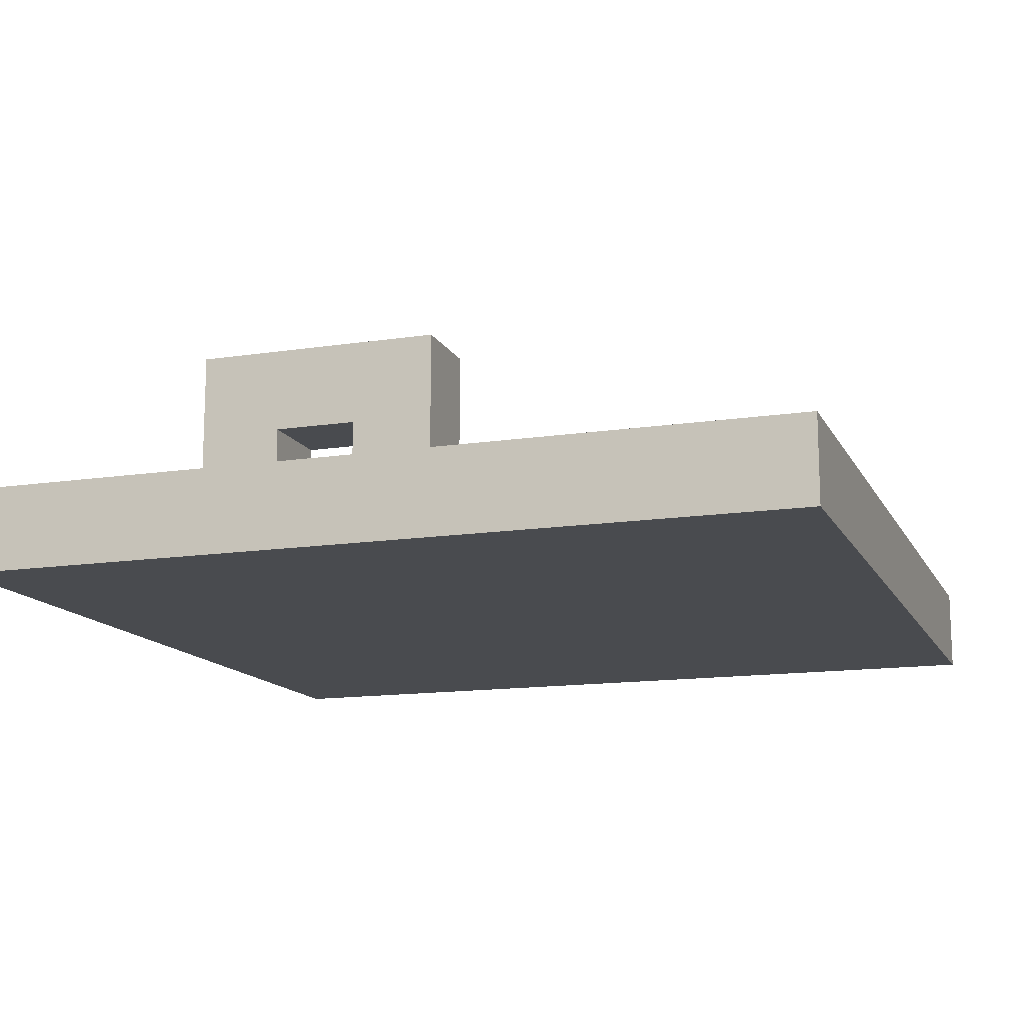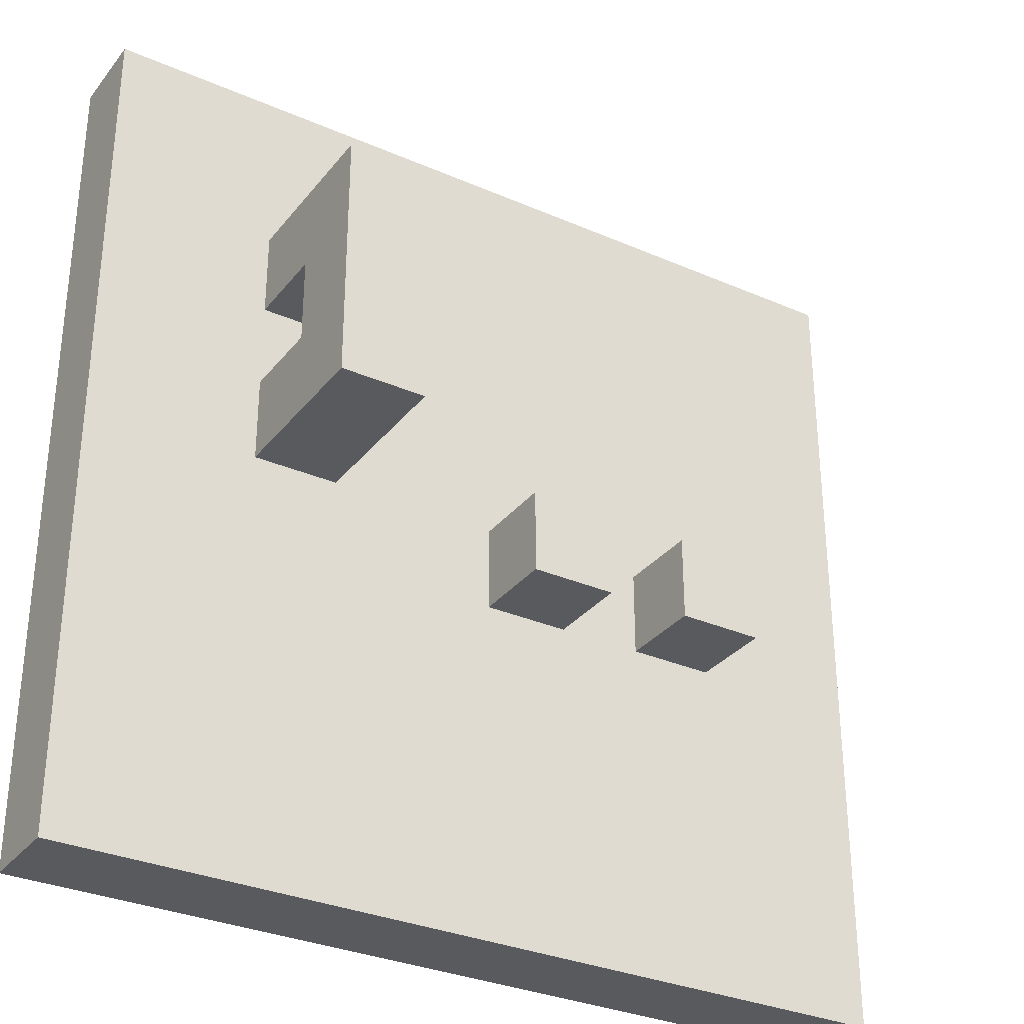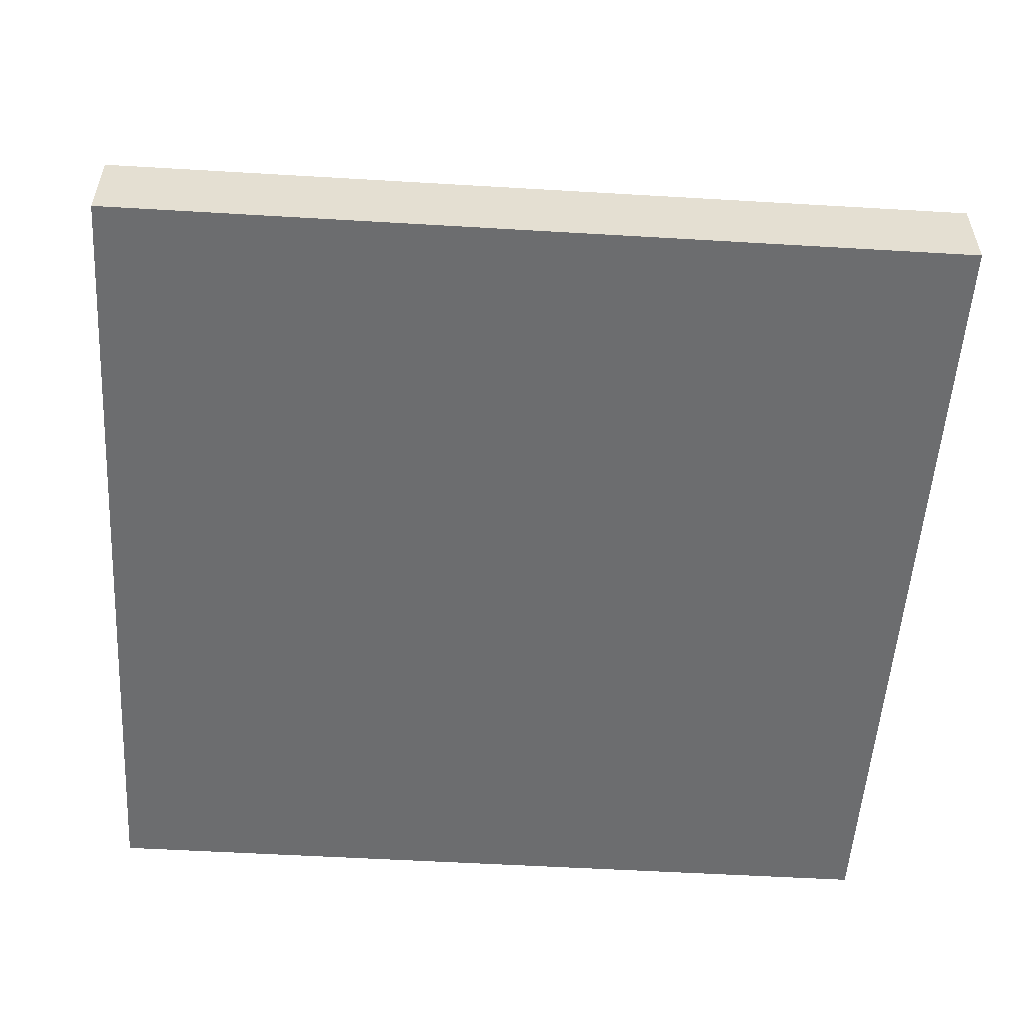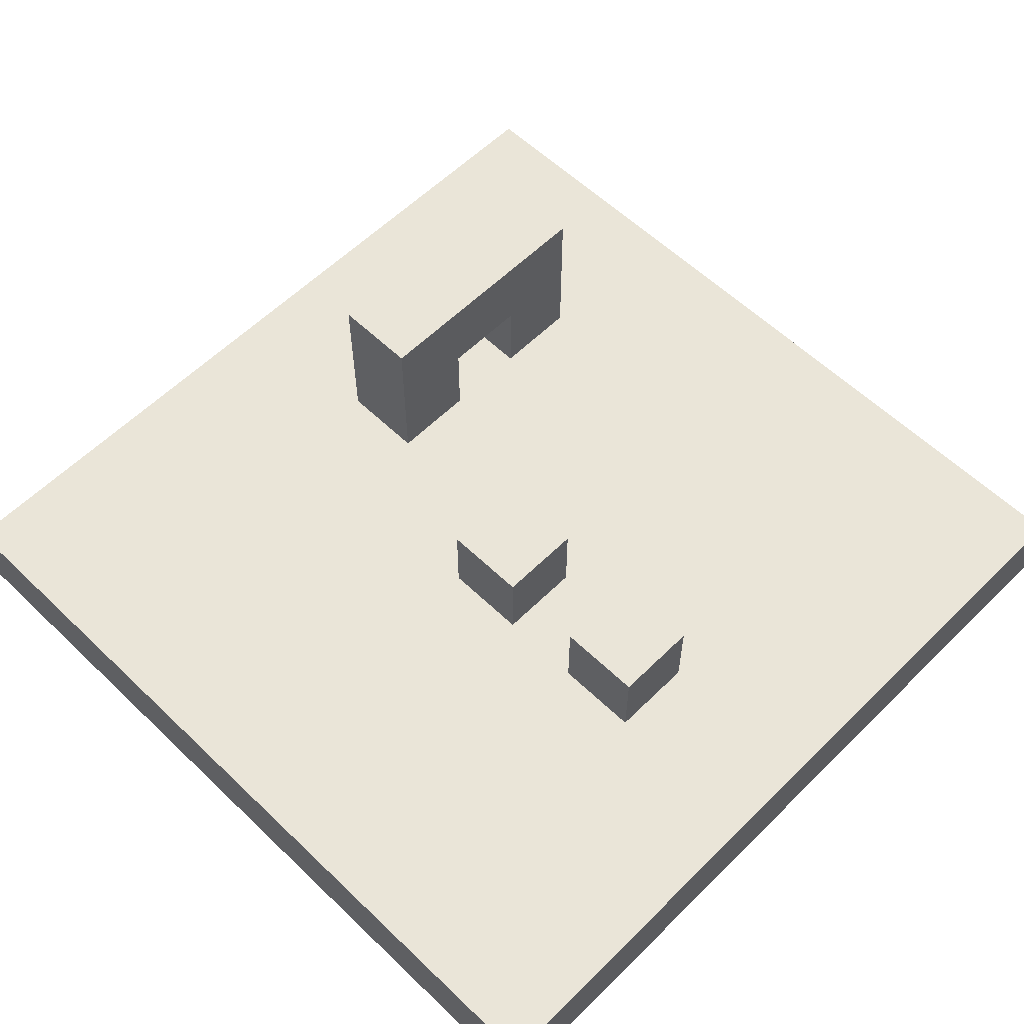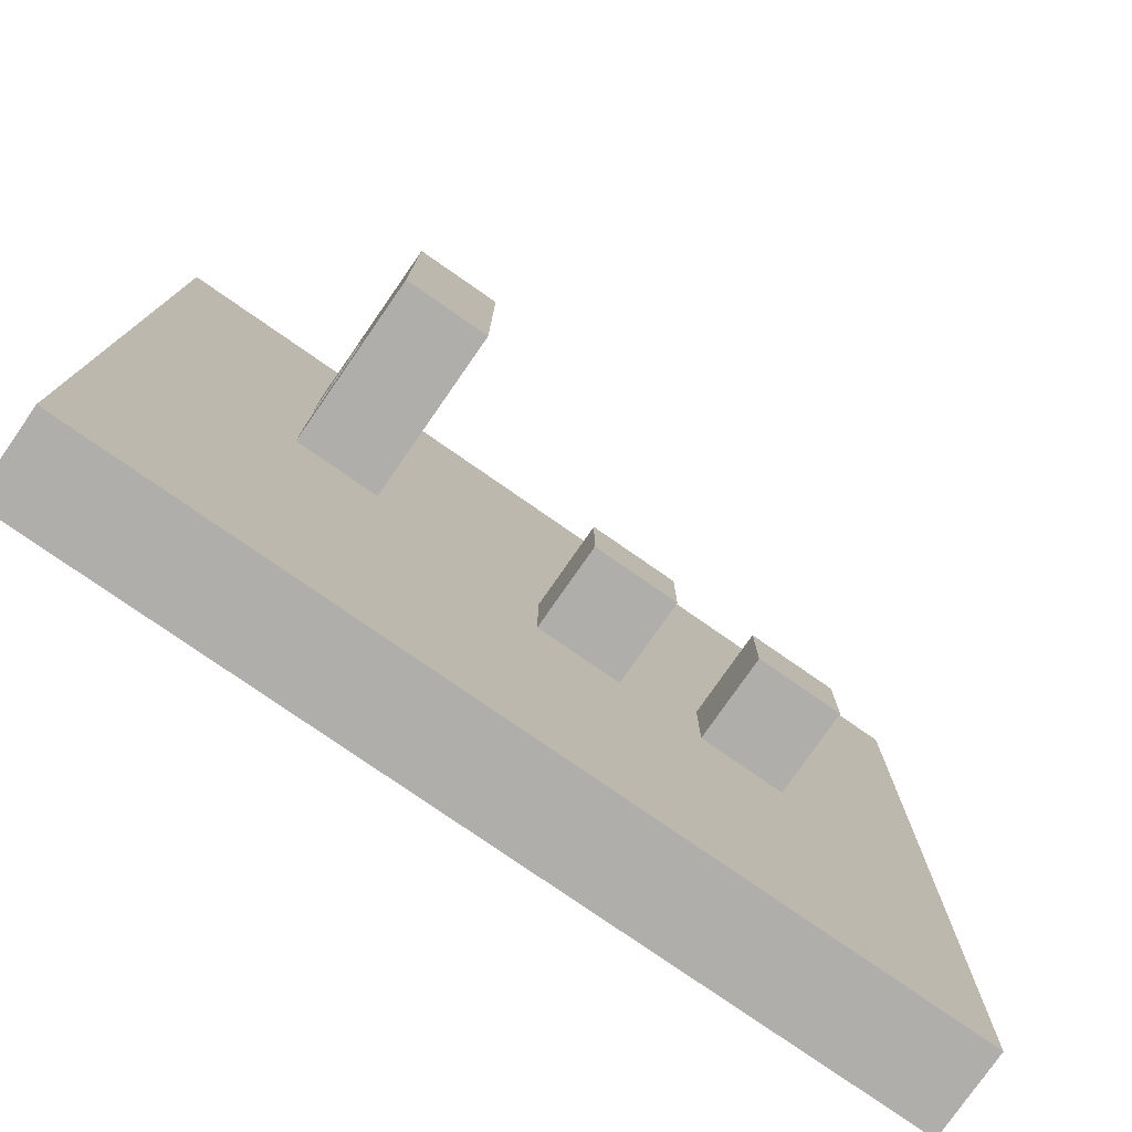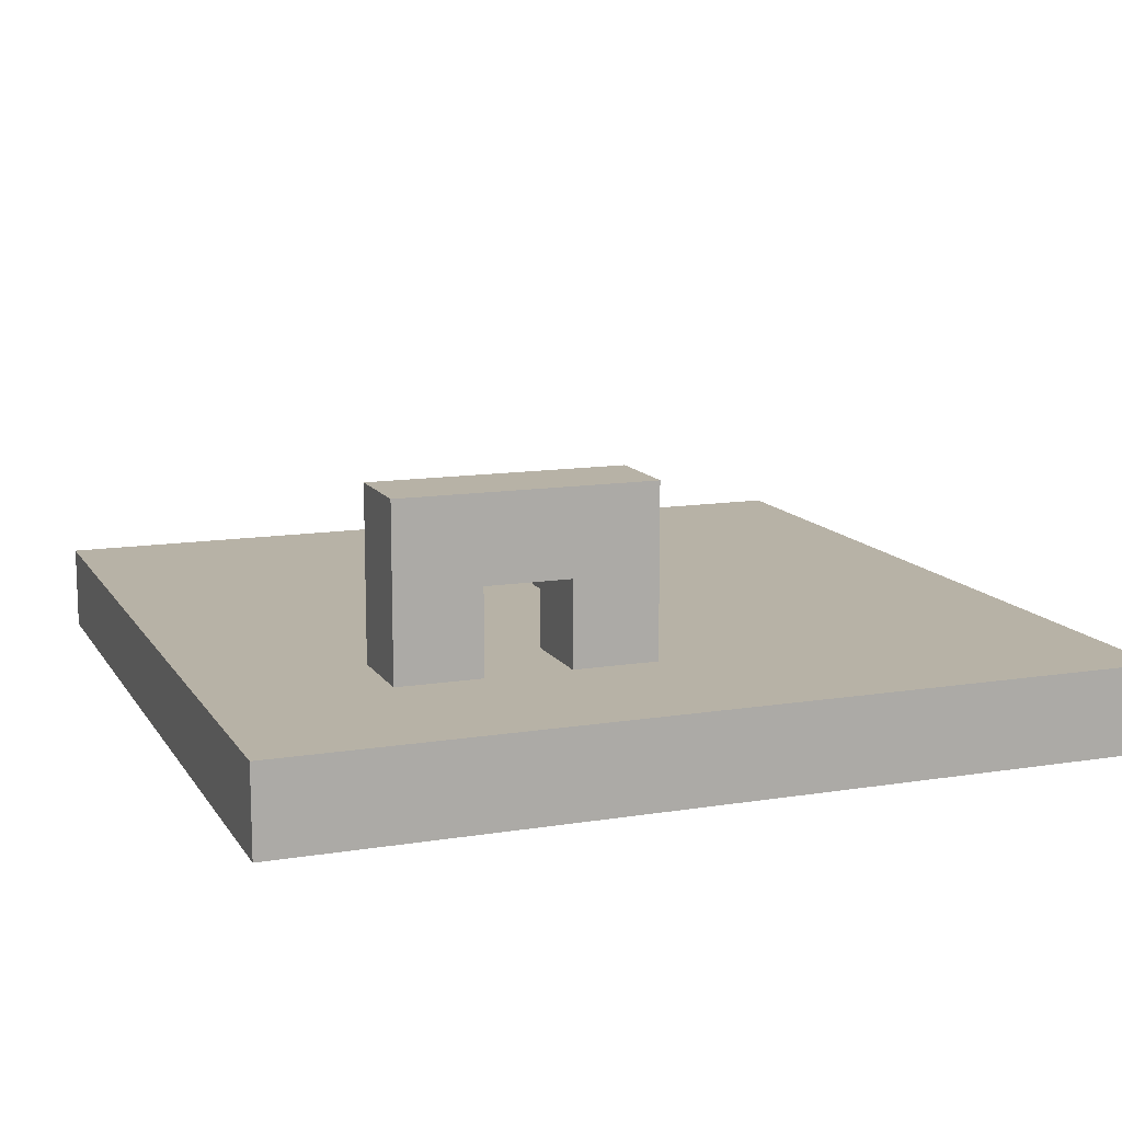
<metadata>
{"format":"obj","ext":"obj","renderer":"f3d","projection":"perspective","resolution":1024,"background":"white","views":[{"elev":-13.8,"azim":108.9,"up":"+Y"},{"elev":-31.7,"azim":148.4,"up":"+Z"},{"elev":-53.9,"azim":176.4,"up":"+Y"},{"elev":58.7,"azim":-135.4,"up":"+Y"},{"elev":-77.9,"azim":145.2,"up":"+Z"},{"elev":12.4,"azim":69.3,"up":"+Y"}]}
</metadata>
<code>
g HC_Small_Playground
v -5 0 5
v -5 0 -2
v -5 0 -4
v -5 0 -5
v -5 1 5
v -5 1 -2
v -5 1 -4
v -5 1 -5
v -3 1 -0
v -3 1 -1
v -3 2 -0
v -3 2 -1
v -1 1 -0
v -1 1 -1
v -1 2 -0
v -1 2 -1
v 2 1 3
v 2 1 2
v 2 1 1
v 2 1 -0
v 2 2 2
v 2 2 1
v 2 3 3
v 2 3 -0
v -2 1 -0
v -2 1 -1
v -2 2 -0
v -2 2 -1
v 0 1 -0
v 0 1 -1
v 0 2 -0
v 0 2 -1
v 3 1 3
v 3 1 2
v 3 1 1
v 3 1 -0
v 3 2 2
v 3 2 1
v 3 3 3
v 3 3 -0
v 5 0 5
v 5 0 -2
v 5 0 -4
v 5 0 -5
v 5 1 5
v 5 1 -2
v 5 1 -4
v 5 1 -5
v -5 0 5
v -5 1 5
v 5 0 5
v 5 1 5
v 2 1 3
v 2 3 3
v 3 1 3
v 3 3 3
v 2 1 1
v 2 2 1
v 3 1 1
v 3 2 1
v -3 1 -0
v -3 2 -0
v -2 1 -0
v -2 2 -0
v -1 1 -0
v -1 2 -0
v 0 1 -0
v 0 2 -0
v 2 1 2
v 2 2 2
v 3 1 2
v 3 2 2
v 2 1 -0
v 2 3 -0
v 3 1 -0
v 3 3 -0
v -3 1 -1
v -3 2 -1
v -2 1 -1
v -2 2 -1
v -1 1 -1
v -1 2 -1
v 0 1 -1
v 0 2 -1
v -5 0 -5
v -5 1 -5
v 5 0 -5
v 5 1 -5
v -5 0 5
v 5 0 5
v -3 0 4
v 0 0 4
v -3 0 1
v 0 0 1
v -5 0 -2
v 5 0 -2
v -5 0 -4
v 5 0 -4
v -5 0 -5
v 5 0 -5
v 2 2 2
v 3 2 2
v 2 2 1
v 3 2 1
v -5 1 5
v 5 1 5
v -3 1 4
v 0 1 4
v 2 1 3
v 3 1 3
v 2 1 2
v 3 1 2
v -3 1 1
v 0 1 1
v 2 1 1
v 3 1 1
v -3 1 -0
v -2 1 -0
v -1 1 -0
v 0 1 -0
v 2 1 -0
v 3 1 -0
v -3 1 -1
v -2 1 -1
v -1 1 -1
v 0 1 -1
v -5 1 -2
v 5 1 -2
v -5 1 -4
v 5 1 -4
v -5 1 -5
v 5 1 -5
v -3 2 -0
v -2 2 -0
v -1 2 -0
v 0 2 -0
v -3 2 -1
v -2 2 -1
v -1 2 -1
v 0 2 -1
v 2 3 3
v 3 3 3
v 2 3 -0
v 3 3 -0
f 5 2 1
f 6 3 2
f 6 2 5
f 7 4 3
f 7 3 6
f 8 4 7
f 11 10 9
f 12 10 11
f 15 14 13
f 16 14 15
f 21 18 17
f 22 20 19
f 23 21 17
f 23 22 21
f 24 20 22
f 24 22 23
f 25 26 27
f 27 26 28
f 29 30 31
f 31 30 32
f 33 34 37
f 35 36 38
f 33 37 39
f 37 38 39
f 38 36 40
f 39 38 40
f 41 42 45
f 42 43 46
f 45 42 46
f 43 44 47
f 46 43 47
f 47 44 48
f 51 50 49
f 52 50 51
f 55 54 53
f 56 54 55
f 59 58 57
f 60 58 59
f 63 62 61
f 64 62 63
f 67 66 65
f 68 66 67
f 69 70 71
f 71 70 72
f 73 74 75
f 75 74 76
f 77 78 79
f 79 78 80
f 81 82 83
f 83 82 84
f 85 86 87
f 87 86 88
f 91 90 89
f 92 90 91
f 93 91 89
f 93 92 91
f 94 90 92
f 94 92 93
f 95 93 89
f 95 94 93
f 96 90 94
f 96 94 95
f 97 96 95
f 98 96 97
f 99 98 97
f 100 98 99
f 103 102 101
f 104 102 103
f 105 106 107
f 107 106 108
f 108 106 109
f 109 106 110
f 108 109 111
f 110 106 112
f 105 107 113
f 107 108 113
f 111 112 114
f 113 108 114
f 108 111 114
f 114 112 115
f 112 106 116
f 115 112 116
f 105 113 117
f 114 115 117
f 113 114 117
f 117 115 118
f 118 115 119
f 119 115 120
f 120 115 121
f 116 106 122
f 105 117 123
f 118 119 124
f 124 119 125
f 120 121 126
f 121 122 126
f 124 125 127
f 125 126 127
f 123 124 127
f 105 123 127
f 126 122 128
f 127 126 128
f 122 106 128
f 127 128 129
f 129 128 130
f 129 130 131
f 131 130 132
f 133 134 137
f 137 134 138
f 135 136 139
f 139 136 140
f 141 142 143
f 143 142 144

</code>
